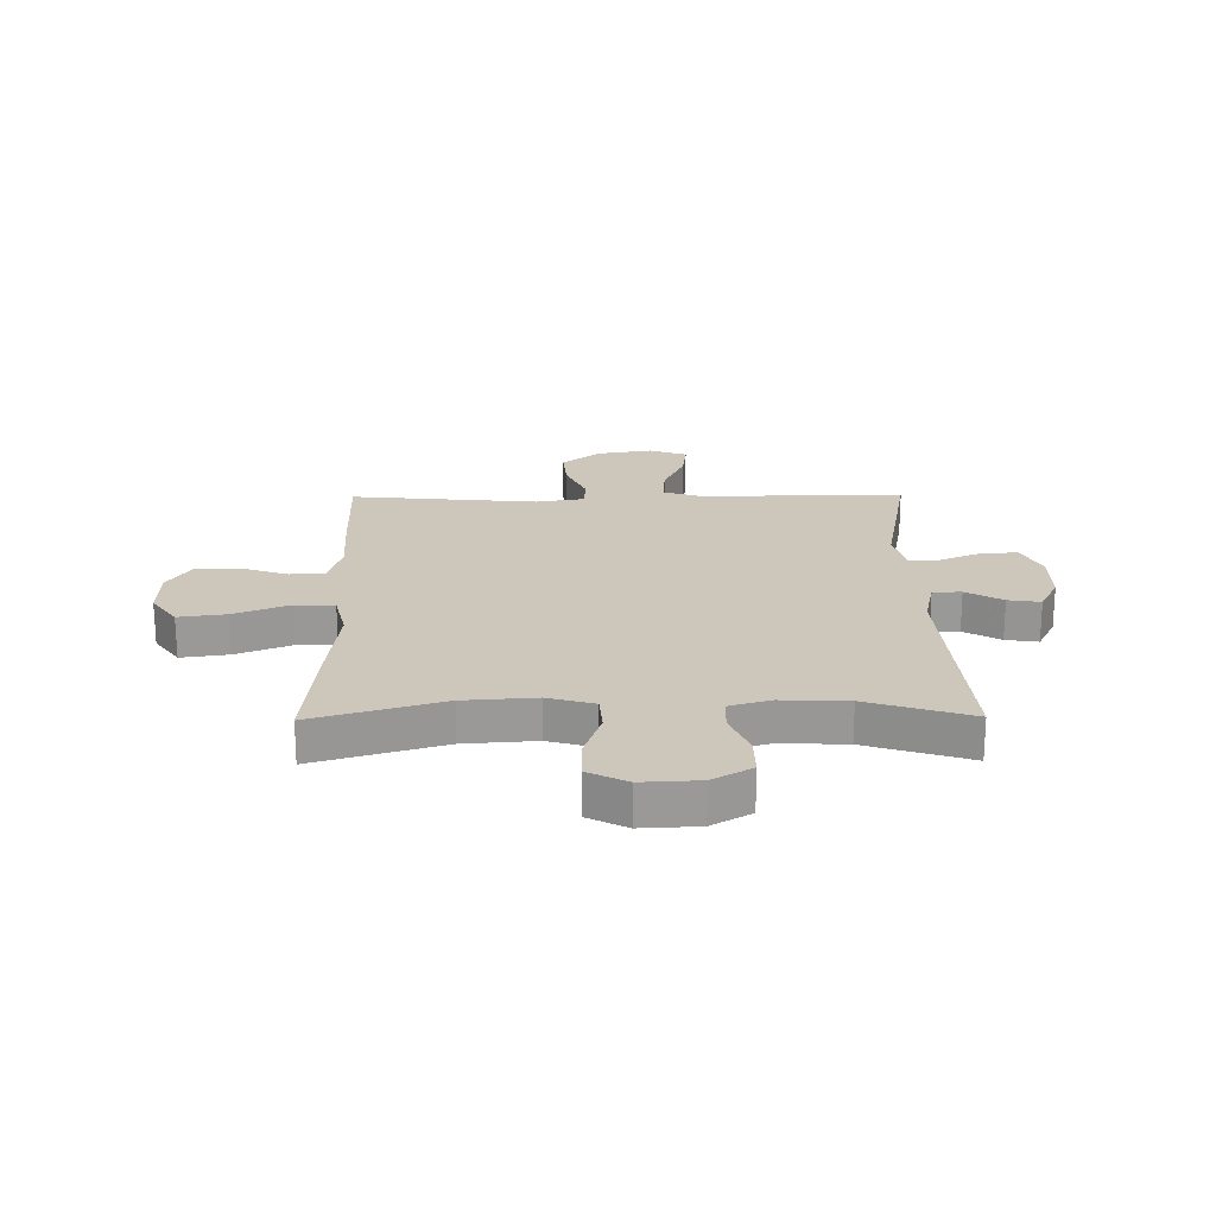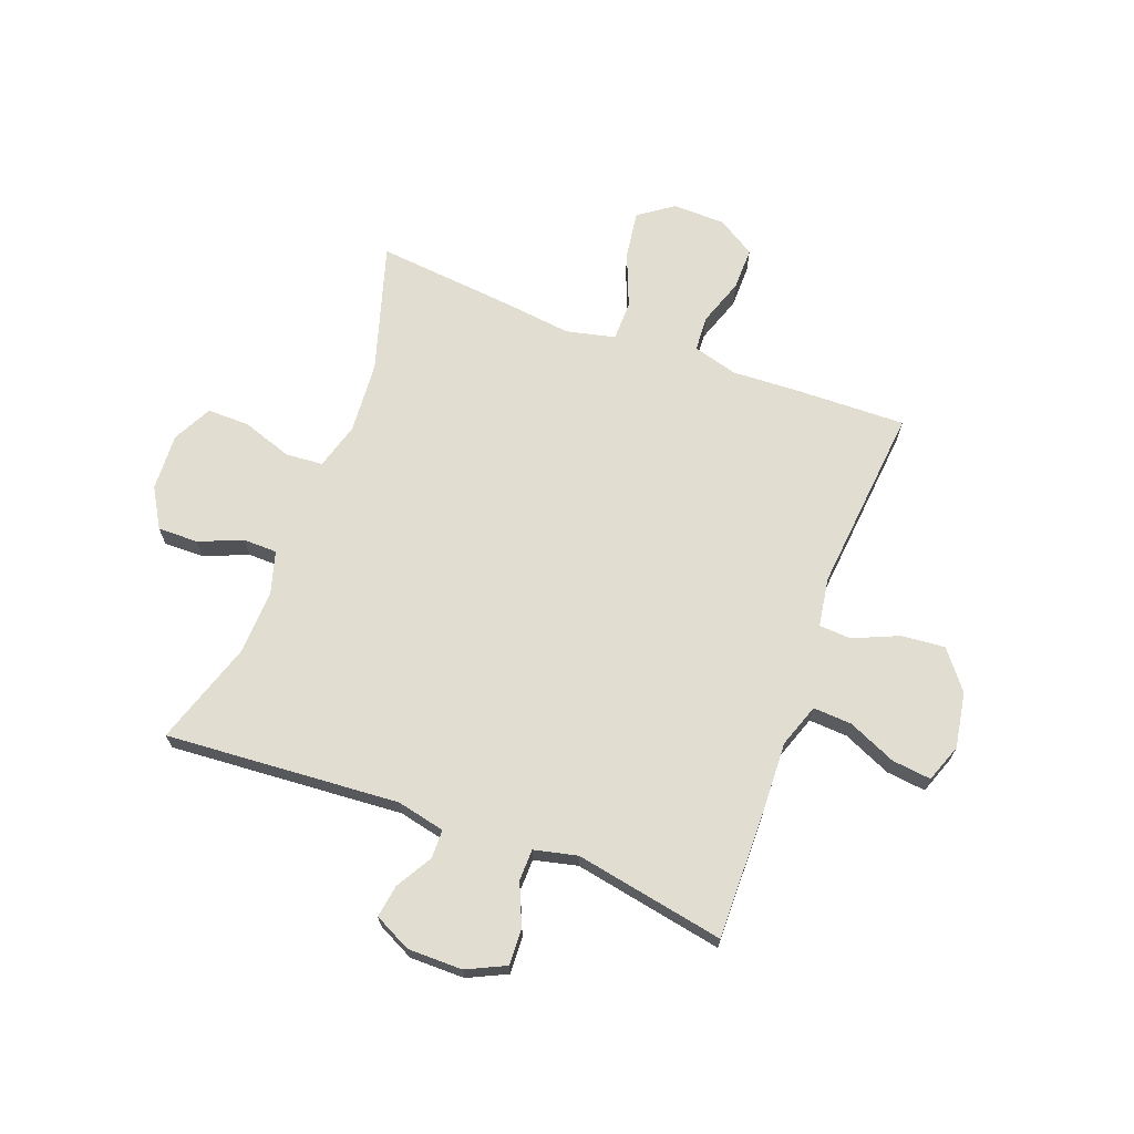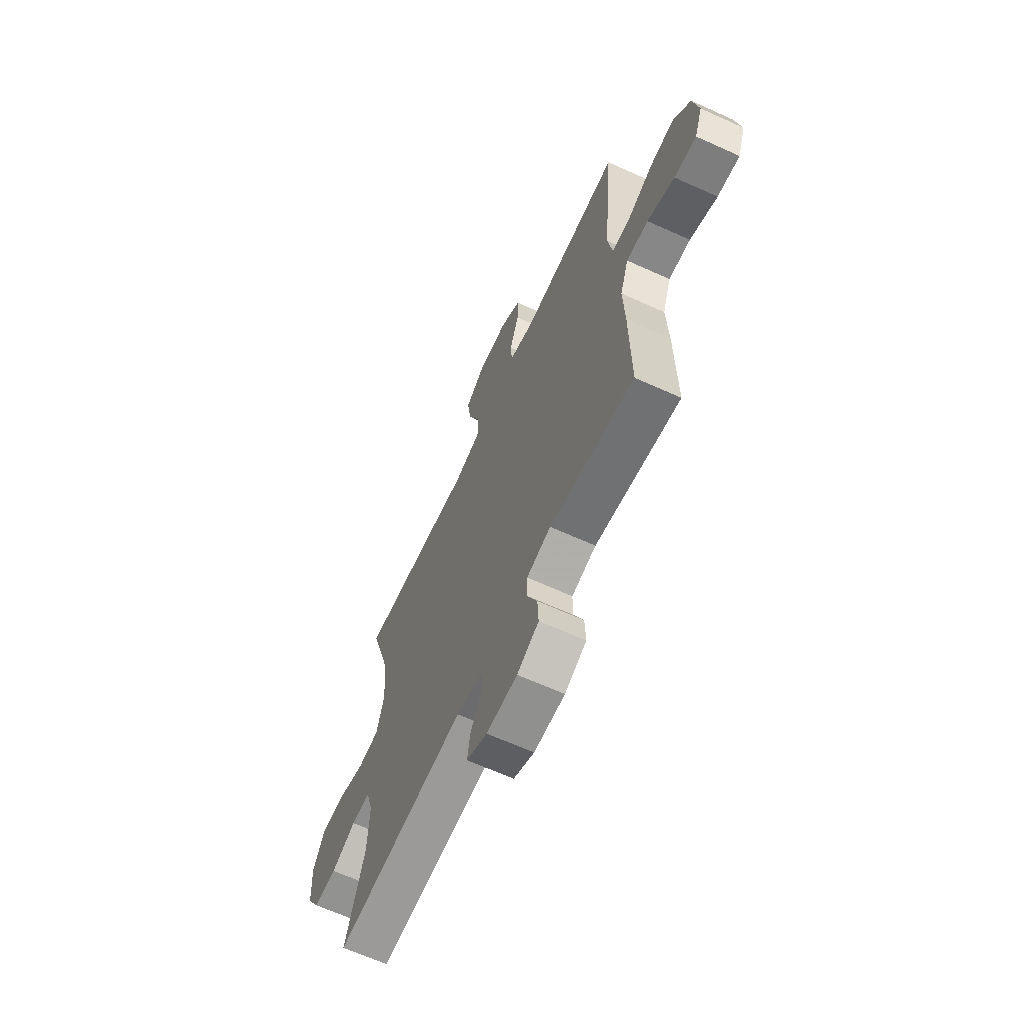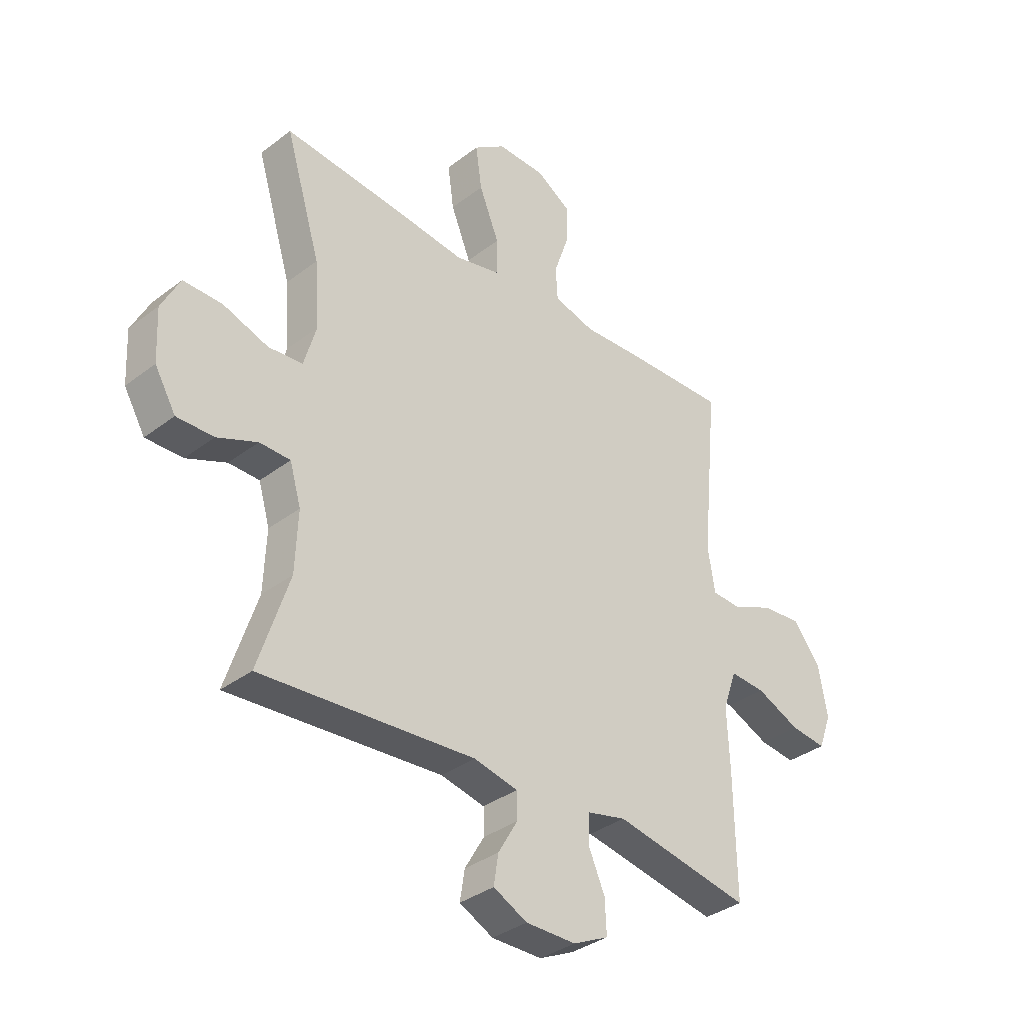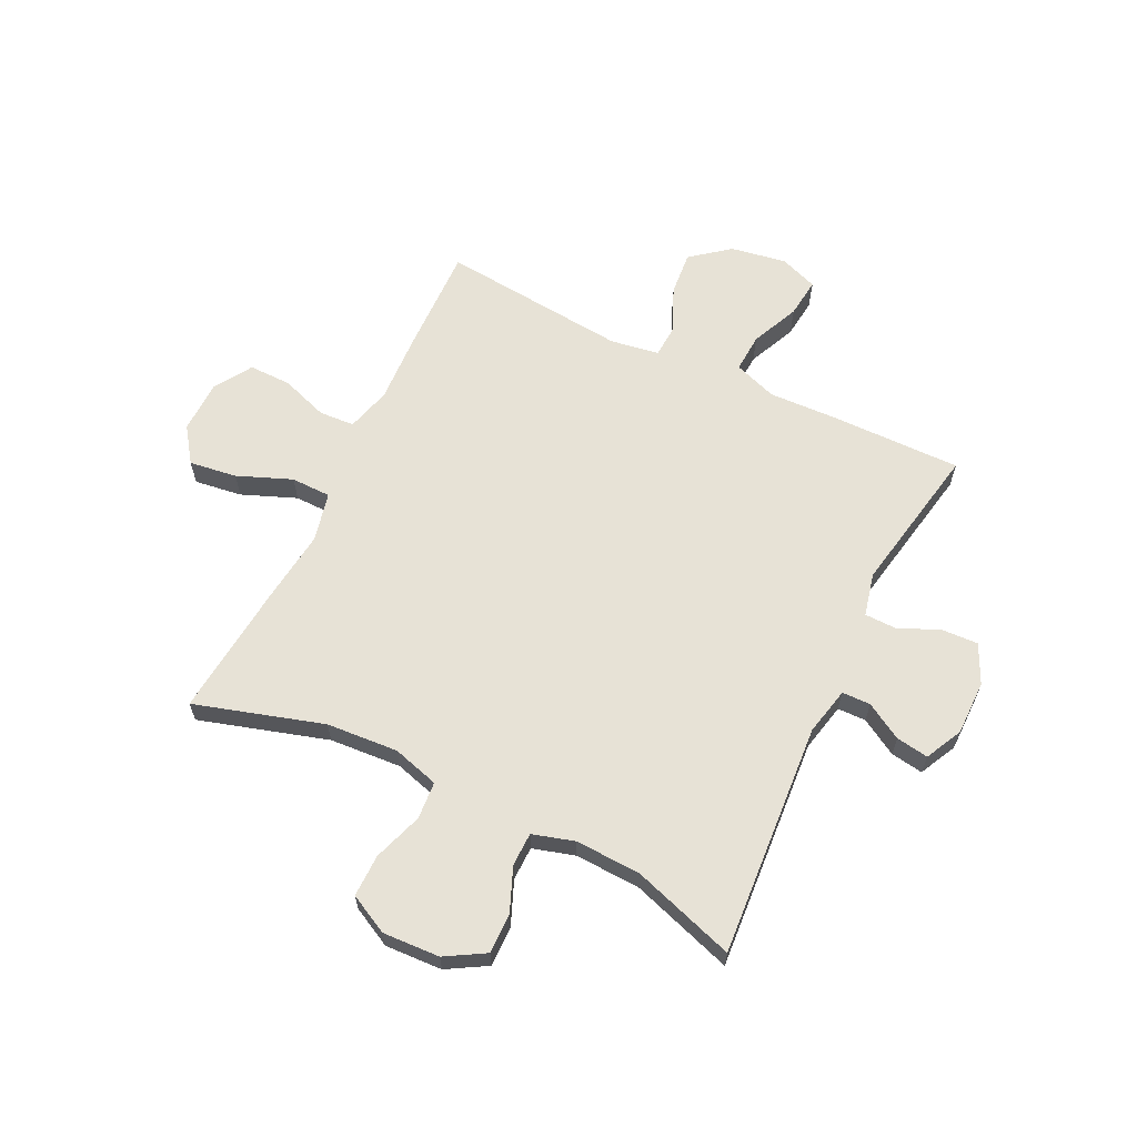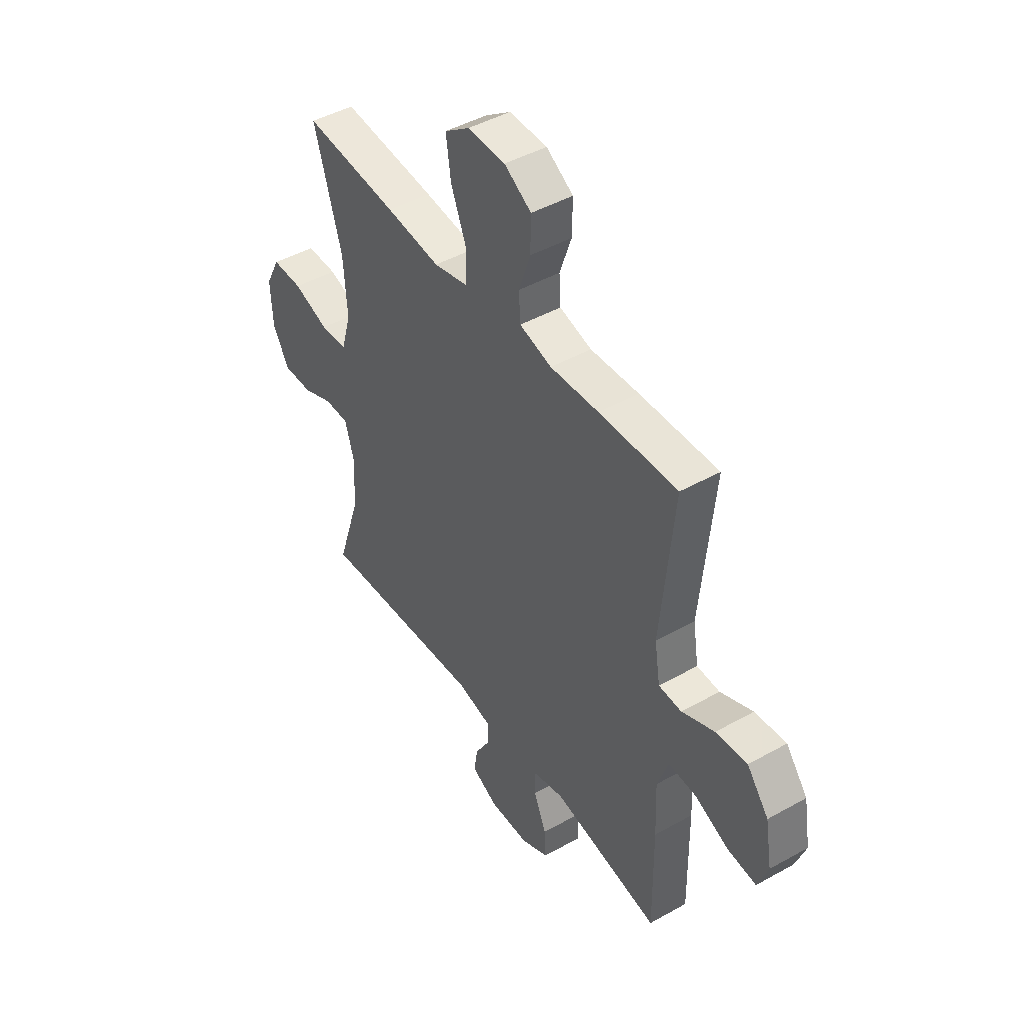
<metadata>
{"format":"obj","ext":"obj","renderer":"f3d","projection":"perspective","resolution":1024,"background":"white","views":[{"elev":21.4,"azim":89.3,"up":"+Y"},{"elev":68.6,"azim":-159.5,"up":"+Y"},{"elev":-65.5,"azim":-114.5,"up":"+Z"},{"elev":-35.1,"azim":135.4,"up":"+Z"},{"elev":63.3,"azim":115.9,"up":"+Y"},{"elev":45.3,"azim":-123.0,"up":"+Z"}]}
</metadata>
<code>
v 0.5 0.07 0.5
v 0.431 0.07 0.271
v 0.422 0.07 0.143
v 0.446 0.07 0.06
v 0.513 0.07 0.055
v 0.601 0.07 0.085
v 0.677 0.07 0.086
v 0.713 0.07 0.016
v 0.708 0.07 -0.086
v 0.667 0.07 -0.156
v 0.595 0.07 -0.155
v 0.517 0.07 -0.123
v 0.457 0.07 -0.124
v 0.435 0.07 -0.199
v 0.44 0.07 -0.316
v 0.5 0.07 -0.5
v 0.083 0.07 -0.47
v -0.003 0.07 -0.489
v -0.004 0.07 -0.54
v 0.034 0.07 -0.605
v 0.043 0.07 -0.663
v -0.023 0.07 -0.696
v -0.121 0.07 -0.696
v -0.19 0.07 -0.663
v -0.187 0.07 -0.598
v -0.155 0.07 -0.524
v -0.156 0.07 -0.468
v -0.233 0.07 -0.45
v -0.5 0.07 -0.5
v -0.497 0.07 -0.266
v -0.492 0.07 -0.144
v -0.519 0.07 -0.067
v -0.588 0.07 -0.071
v -0.674 0.07 -0.109
v -0.744 0.07 -0.117
v -0.769 0.07 -0.049
v -0.752 0.07 0.05
v -0.698 0.07 0.118
v -0.62 0.07 0.111
v -0.539 0.07 0.076
v -0.482 0.07 0.079
v -0.468 0.07 0.166
v -0.5 0.07 0.5
v -0.305 0.07 0.495
v -0.184 0.07 0.489
v -0.104 0.07 0.511
v -0.1 0.07 0.574
v -0.129 0.07 0.658
v -0.13 0.07 0.734
v -0.063 0.07 0.776
v 0.031 0.07 0.778
v 0.093 0.07 0.734
v 0.081 0.07 0.649
v 0.042 0.07 0.552
v 0.043 0.07 0.481
v 0.13 0.07 0.461
v 0.265 0.07 0.477
v 0.5 0 0.5
v 0.431 0 0.271
v 0.422 0 0.143
v 0.446 0 0.06
v 0.513 0 0.055
v 0.601 0 0.085
v 0.677 0 0.086
v 0.713 0 0.016
v 0.708 0 -0.086
v 0.667 0 -0.156
v 0.595 0 -0.155
v 0.517 0 -0.123
v 0.457 0 -0.124
v 0.435 0 -0.199
v 0.44 0 -0.316
v 0.5 0 -0.5
v 0.083 0 -0.47
v -0.003 0 -0.489
v -0.004 0 -0.54
v 0.034 0 -0.605
v 0.043 0 -0.663
v -0.023 0 -0.696
v -0.121 0 -0.696
v -0.19 0 -0.663
v -0.187 0 -0.598
v -0.155 0 -0.524
v -0.156 0 -0.468
v -0.233 0 -0.45
v -0.5 0 -0.5
v -0.497 0 -0.266
v -0.492 0 -0.144
v -0.519 0 -0.067
v -0.588 0 -0.071
v -0.674 0 -0.109
v -0.744 0 -0.117
v -0.769 0 -0.049
v -0.752 0 0.05
v -0.698 0 0.118
v -0.62 0 0.111
v -0.539 0 0.076
v -0.482 0 0.079
v -0.468 0 0.166
v -0.5 0 0.5
v -0.305 0 0.495
v -0.184 0 0.489
v -0.104 0 0.511
v -0.1 0 0.574
v -0.129 0 0.658
v -0.13 0 0.734
v -0.063 0 0.776
v 0.031 0 0.778
v 0.093 0 0.734
v 0.081 0 0.649
v 0.042 0 0.552
v 0.043 0 0.481
v 0.13 0 0.461
v 0.265 0 0.477
f 56 57 1 2
f 55 56 2 3
f 52 53 54
f 51 52 54
f 50 51 54
f 49 50 54
f 48 49 54
f 47 48 54
f 46 47 54 55
f 55 3 4
f 46 55 4
f 45 46 4
f 44 45 4
f 43 44 4
f 42 43 4
f 38 39 40
f 37 38 40
f 36 37 40
f 35 36 40
f 34 35 40
f 33 34 40
f 32 33 40 41
f 31 32 41
f 41 42 4
f 31 41 4
f 30 31 4
f 29 30 4
f 28 29 4
f 24 25 26
f 23 24 26
f 22 23 26
f 21 22 26
f 20 21 26
f 19 20 26
f 18 19 26 27
f 28 4 5
f 27 28 5
f 18 27 5
f 17 18 5
f 10 11 12
f 9 10 12
f 8 9 12
f 7 8 12
f 6 7 12
f 5 6 12
f 5 12 13
f 17 5 13
f 15 16 17
f 14 15 17
f 13 14 17
f 59 58 114 113
f 60 59 113 112
f 111 110 109
f 111 109 108
f 111 108 107
f 111 107 106
f 111 106 105
f 111 105 104
f 112 111 104 103
f 61 60 112
f 61 112 103
f 61 103 102
f 61 102 101
f 61 101 100
f 61 100 99
f 97 96 95
f 97 95 94
f 97 94 93
f 97 93 92
f 97 92 91
f 97 91 90
f 98 97 90 89
f 98 89 88
f 61 99 98
f 61 98 88
f 61 88 87
f 61 87 86
f 61 86 85
f 83 82 81
f 83 81 80
f 83 80 79
f 83 79 78
f 83 78 77
f 83 77 76
f 84 83 76 75
f 62 61 85
f 62 85 84
f 62 84 75
f 62 75 74
f 69 68 67
f 69 67 66
f 69 66 65
f 69 65 64
f 69 64 63
f 69 63 62
f 70 69 62
f 70 62 74
f 74 73 72
f 74 72 71
f 74 71 70
f 1 58 59 2
f 2 59 60 3
f 3 60 61 4
f 4 61 62 5
f 5 62 63 6
f 6 63 64 7
f 7 64 65 8
f 8 65 66 9
f 9 66 67 10
f 10 67 68 11
f 11 68 69 12
f 12 69 70 13
f 13 70 71 14
f 14 71 72 15
f 15 72 73 16
f 16 73 74 17
f 17 74 75 18
f 18 75 76 19
f 19 76 77 20
f 20 77 78 21
f 21 78 79 22
f 22 79 80 23
f 23 80 81 24
f 24 81 82 25
f 25 82 83 26
f 26 83 84 27
f 27 84 85 28
f 28 85 86 29
f 29 86 87 30
f 30 87 88 31
f 31 88 89 32
f 32 89 90 33
f 33 90 91 34
f 34 91 92 35
f 35 92 93 36
f 36 93 94 37
f 37 94 95 38
f 38 95 96 39
f 39 96 97 40
f 40 97 98 41
f 41 98 99 42
f 42 99 100 43
f 43 100 101 44
f 44 101 102 45
f 45 102 103 46
f 46 103 104 47
f 47 104 105 48
f 48 105 106 49
f 49 106 107 50
f 50 107 108 51
f 51 108 109 52
f 52 109 110 53
f 53 110 111 54
f 54 111 112 55
f 55 112 113 56
f 56 113 114 57
f 57 114 58 1

</code>
